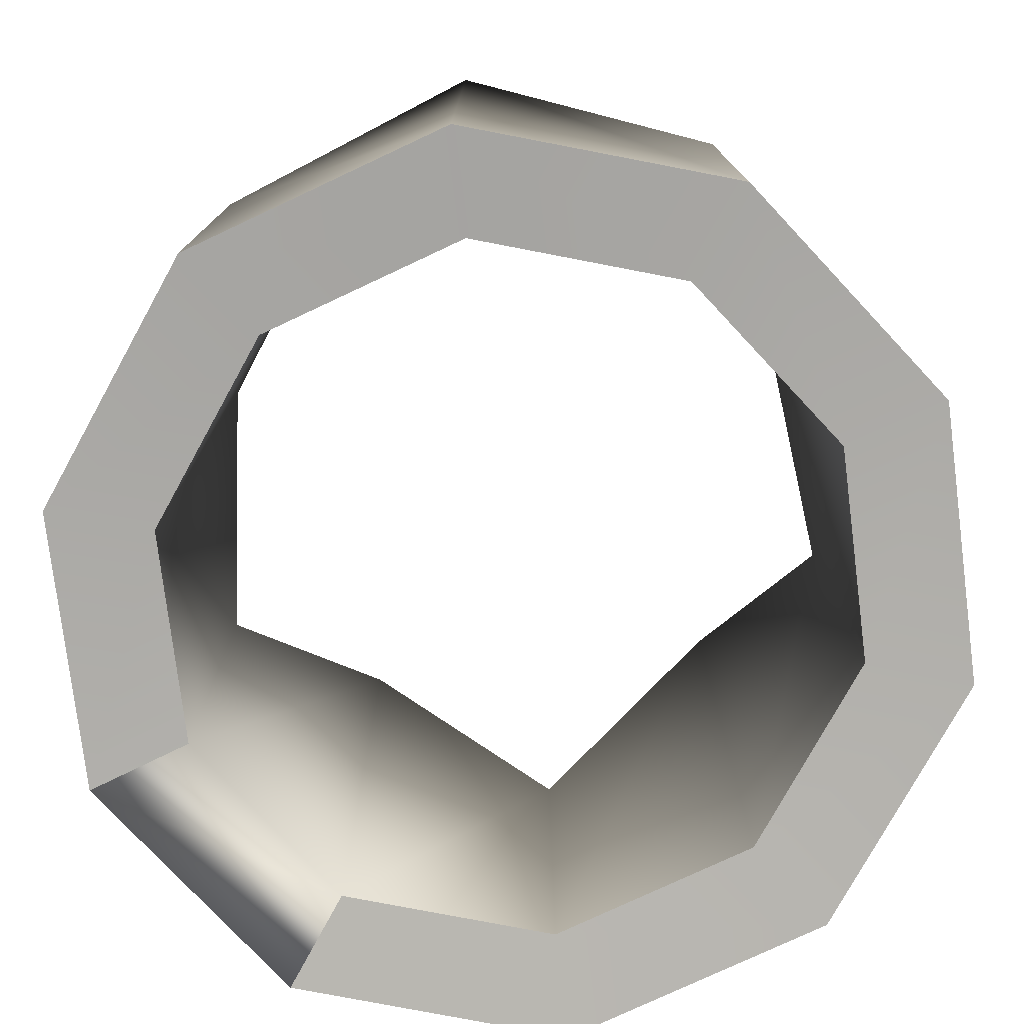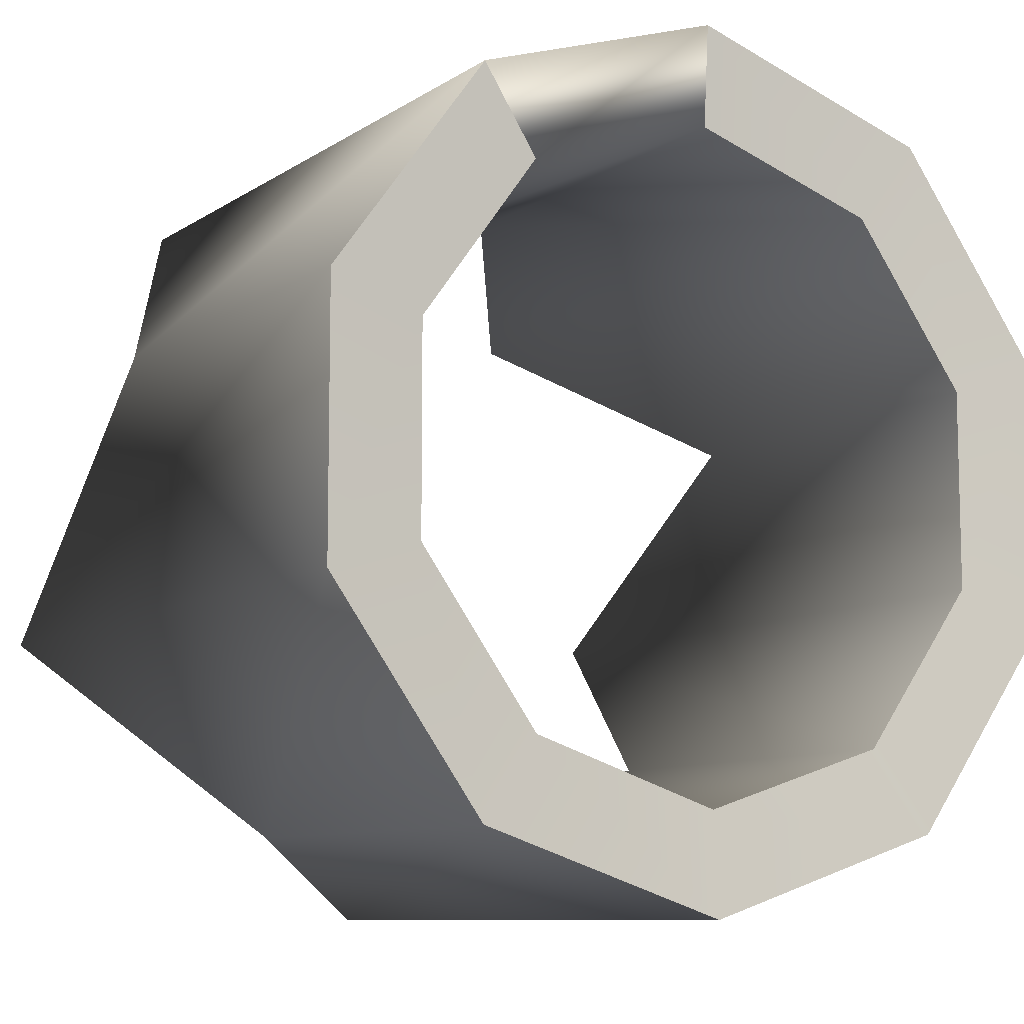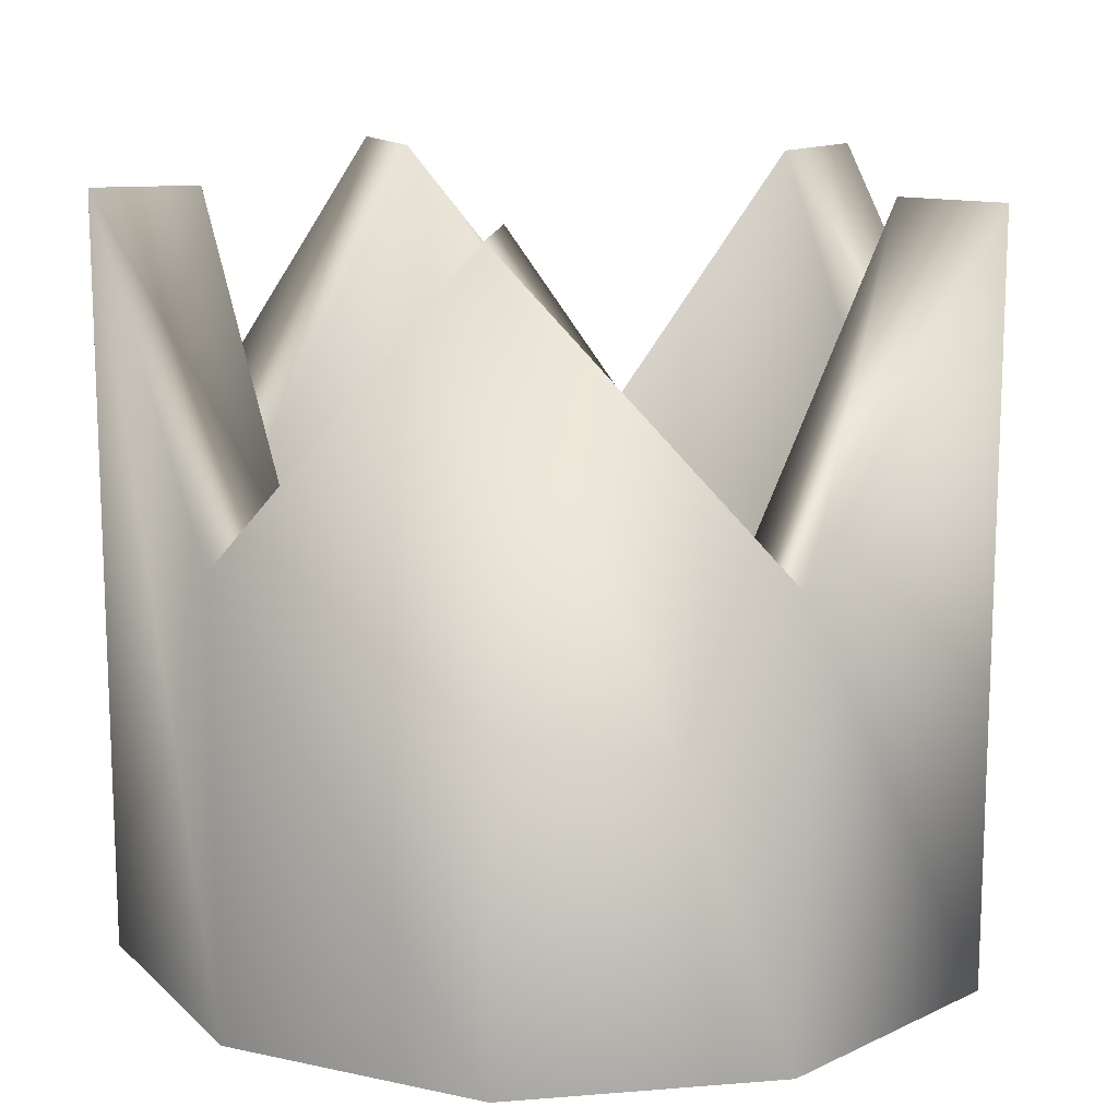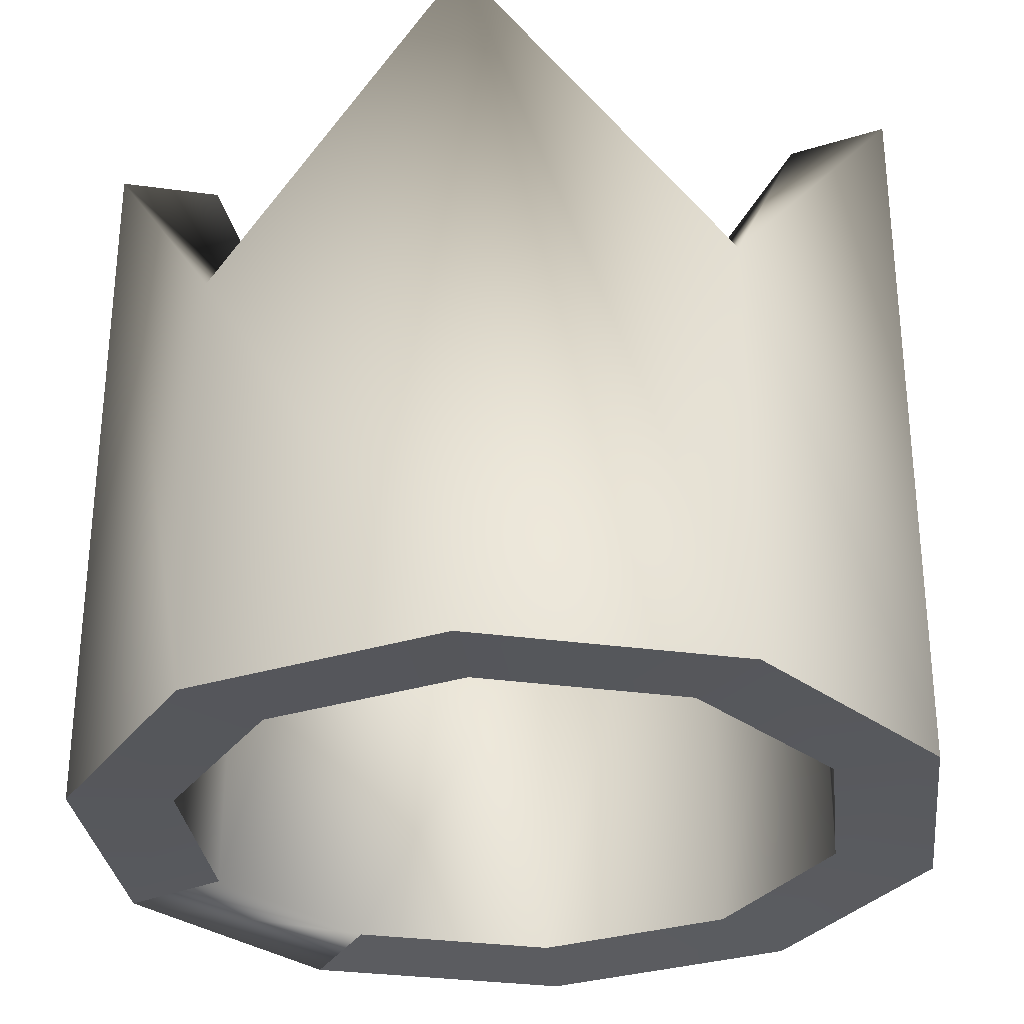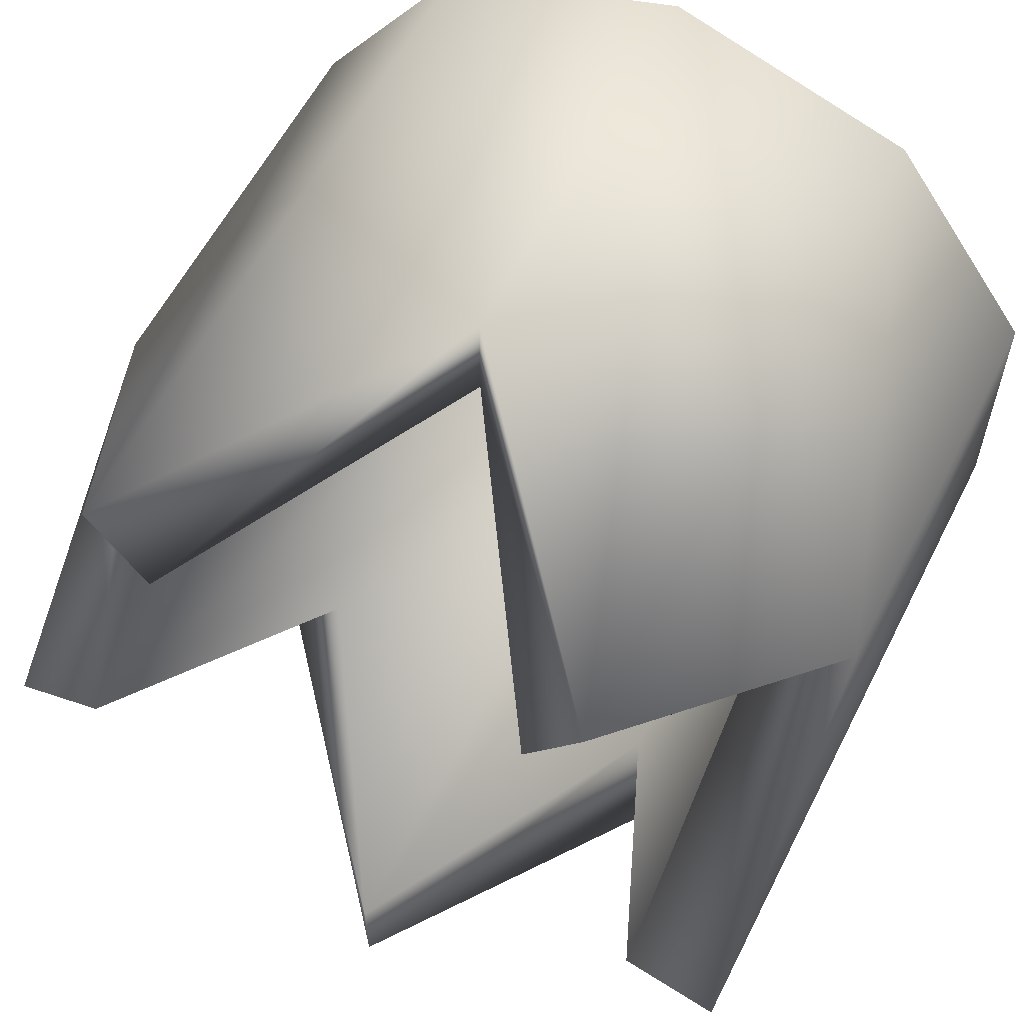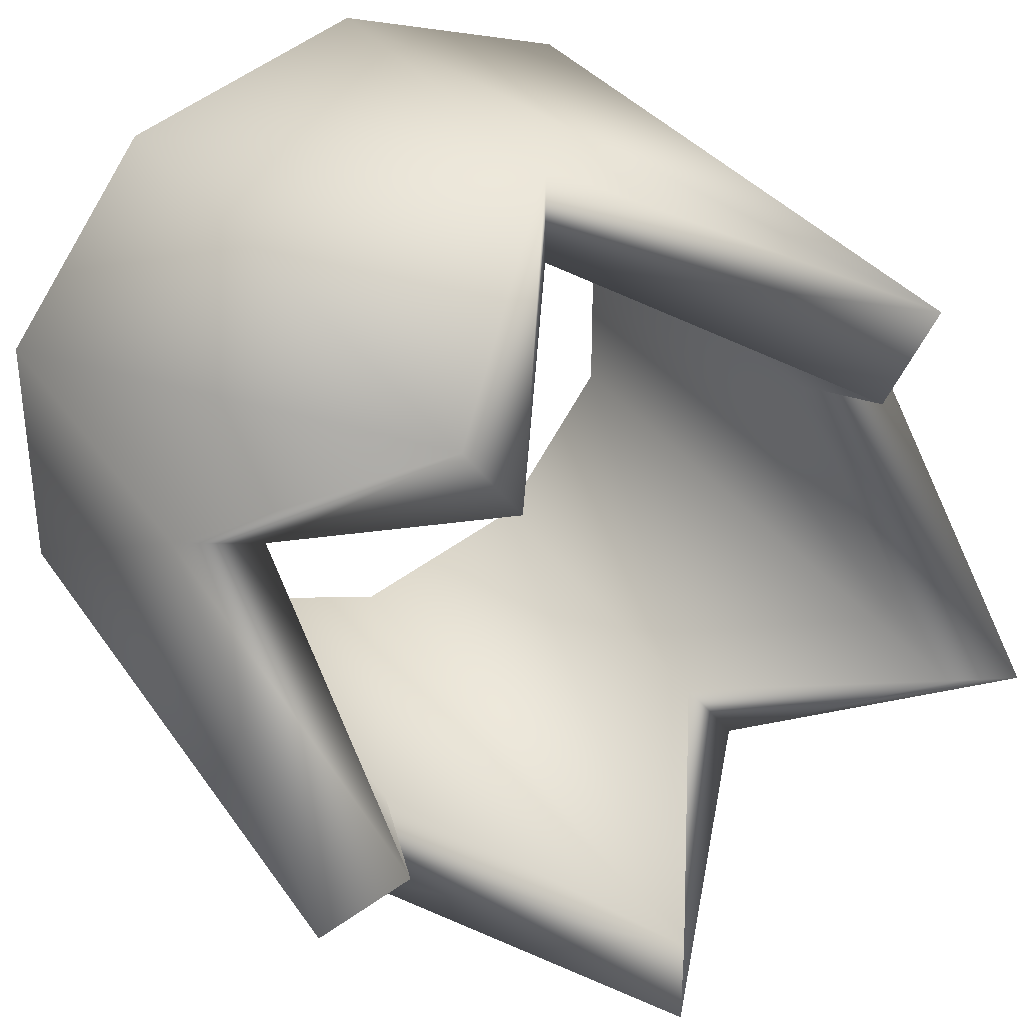
<metadata>
{"format":"obj","ext":"obj","renderer":"f3d","projection":"perspective","resolution":1024,"background":"white","views":[{"elev":-77.5,"azim":-64.9,"up":"+Z"},{"elev":-9.2,"azim":148.4,"up":"+Y"},{"elev":14.3,"azim":79.8,"up":"+Z"},{"elev":-30.3,"azim":-65.4,"up":"+Z"},{"elev":59.1,"azim":26.8,"up":"+Y"},{"elev":33.2,"azim":-29.3,"up":"+Y"}]}
</metadata>
<code>
g Cylinder
v 0 0.01 0
v 0.005878 0.00809 0.01692
v 0 0.01 0.01
v 0.005878 0.00809 0
v 0.009511 0.00309 0.01
v 0.009511 0.00309 0
v 0.009511 -0.00309 0.01692
v 0.009511 -0.00309 0
v 0.005878 -0.00809 0.01
v 0.005878 -0.00809 0
v 0 -0.01 0.01692
v 0 -0.01 0
v -0.005878 -0.00809 0.01
v -0.005878 -0.00809 0
v -0.009511 -0.00309 0.01692
v -0.009511 -0.00309 0
v -0.009511 0.00309 0.01
v -0.009511 0.00309 0
v -0.005878 0.00809 0.01692
v -0.005878 0.00809 0
v 0 0.01 0.01
v 0 0.01 0
v 0.004496 0.006188 0.01692
v 0 0.007649 0.0001699
v 0 0.007649 0.01
v 0.004496 0.006188 0.0001699
v 0.007275 0.002364 0.01
v 0.007275 0.002364 0.0001699
v 0 0.01 0
v 0.005878 0.00809 0
v 0 0.007649 0.01
v -0.004496 0.006188 0.0001699
v -0.004496 0.006188 0.01692
v -0.007275 0.002364 0.0001699
v -0.007275 0.002364 0.01
v -0.007275 -0.002364 0.0001699
v -0.007275 -0.002364 0.01692
v -0.004496 -0.006188 0.0001699
v -0.004496 -0.006188 0.01
v 0 -0.007649 0.0001699
v 0 -0.007649 0.01692
v 0.004496 -0.006188 0.0001699
v 0.004496 -0.006188 0.01
v 0.007275 -0.002364 0.0001699
v 0.007275 -0.002364 0.01692
v 0.007275 0.002364 0.01
v -0.005878 0.00809 0.01692
v -0.009511 0.00309 0.01
v 0 0.01 0.01
v -0.009511 -0.00309 0.01692
v -0.005878 -0.00809 0.01
v 0.005878 0.00809 0.01692
v 0.004496 0.006188 0.01692
v 0 -0.01 0.01692
v 0.009511 0.00309 0.01
v 0.009511 -0.00309 0.01692
v 0.005878 -0.00809 0.01
v 0.004496 0.006188 0.0001699
v 0.009511 0.00309 0
v 0.005878 0.00809 0
v 0.007275 0.002364 0.0001699
v 0.009511 -0.00309 0
v 0.007275 -0.002364 0.0001699
v 0.005878 -0.00809 0
v 0.004496 -0.006188 0.0001699
v 0 -0.01 0
v 0 -0.007649 0.0001699
v -0.005878 -0.00809 0
v -0.004496 -0.006188 0.0001699
v -0.009511 -0.00309 0
v -0.007275 -0.002364 0.0001699
v -0.009511 0.00309 0
v -0.007275 0.002364 0.0001699
v -0.005878 0.00809 0
v -0.004496 0.006188 0.0001699
v 0 0.01 0
v 0 0.007649 0.0001699
g Cylinder_0
f 3 2 1
f 2 4 1
f 2 5 4
f 5 6 4
f 5 7 6
f 7 8 6
f 7 9 8
f 9 10 8
f 9 11 10
f 11 12 10
f 11 13 12
f 13 14 12
f 13 15 14
f 15 16 14
f 15 17 16
f 17 18 16
f 17 19 18
f 19 20 18
f 19 21 20
f 21 22 20
f 25 24 23
f 24 26 23
f 23 26 27
f 26 28 27
f 26 24 29
f 30 26 29
f 32 24 31
f 33 32 31
f 34 32 33
f 35 34 33
f 36 34 35
f 37 36 35
f 38 36 37
f 39 38 37
f 40 38 39
f 41 40 39
f 42 40 41
f 43 42 41
f 44 42 43
f 45 44 43
f 28 44 45
f 46 28 45
f 33 47 35
f 47 48 35
f 35 48 37
f 49 47 33
f 48 50 37
f 37 50 39
f 31 49 33
f 50 51 39
f 52 49 31
f 39 51 41
f 53 52 31
f 51 54 41
f 55 52 53
f 46 55 53
f 41 54 43
f 56 55 46
f 54 57 43
f 45 56 46
f 43 57 45
f 57 56 45
f 60 59 58
f 59 61 58
f 59 62 61
f 62 63 61
f 62 64 63
f 64 65 63
f 64 66 65
f 66 67 65
f 66 68 67
f 68 69 67
f 68 70 69
f 70 71 69
f 70 72 71
f 72 73 71
f 72 74 73
f 74 75 73
f 74 76 75
f 76 77 75

</code>
